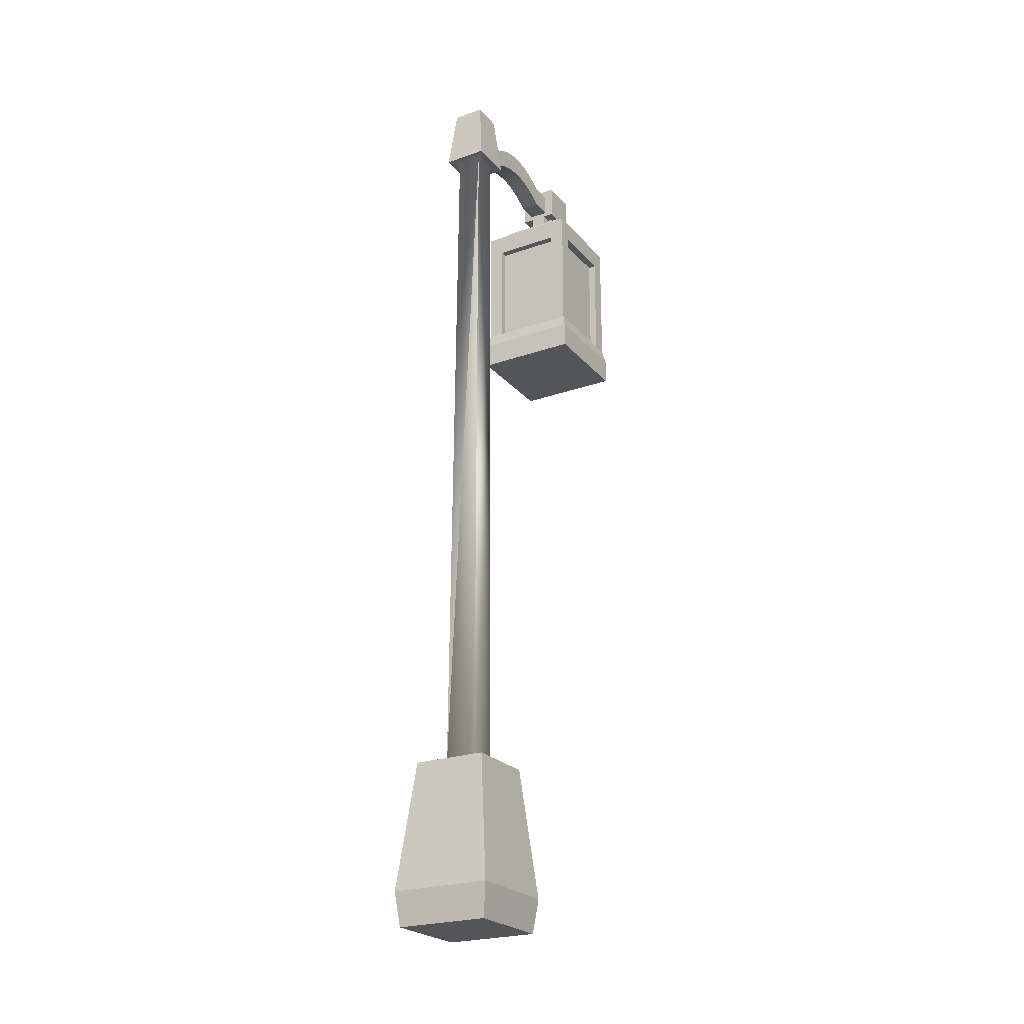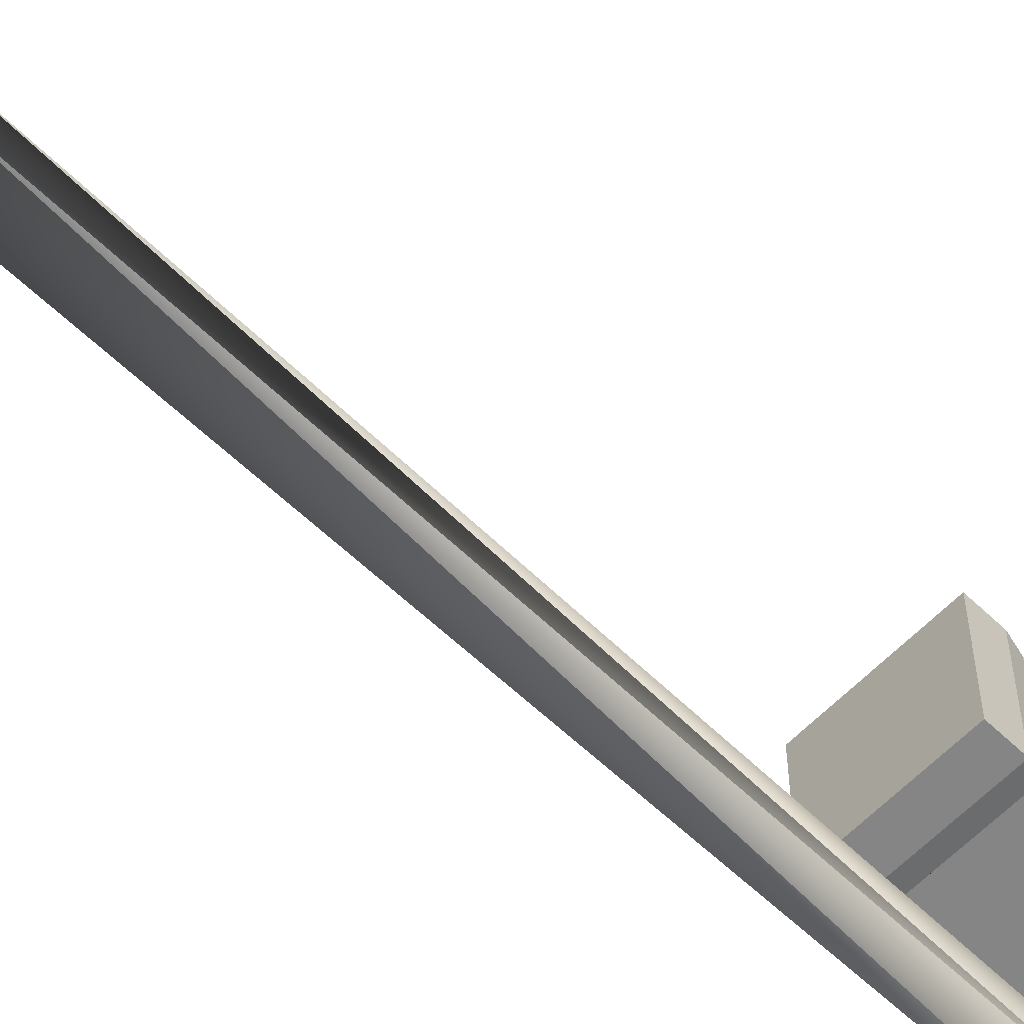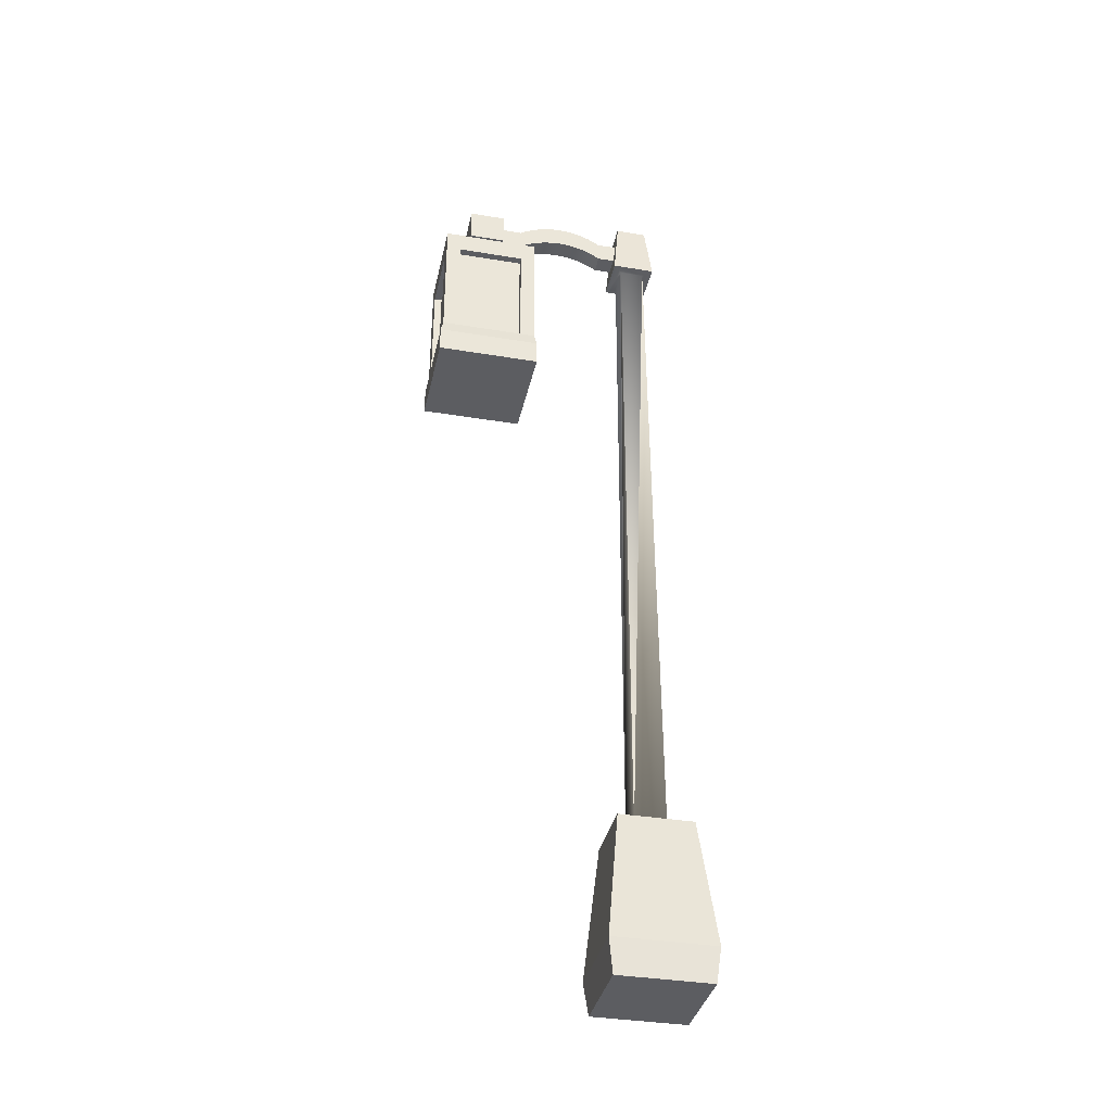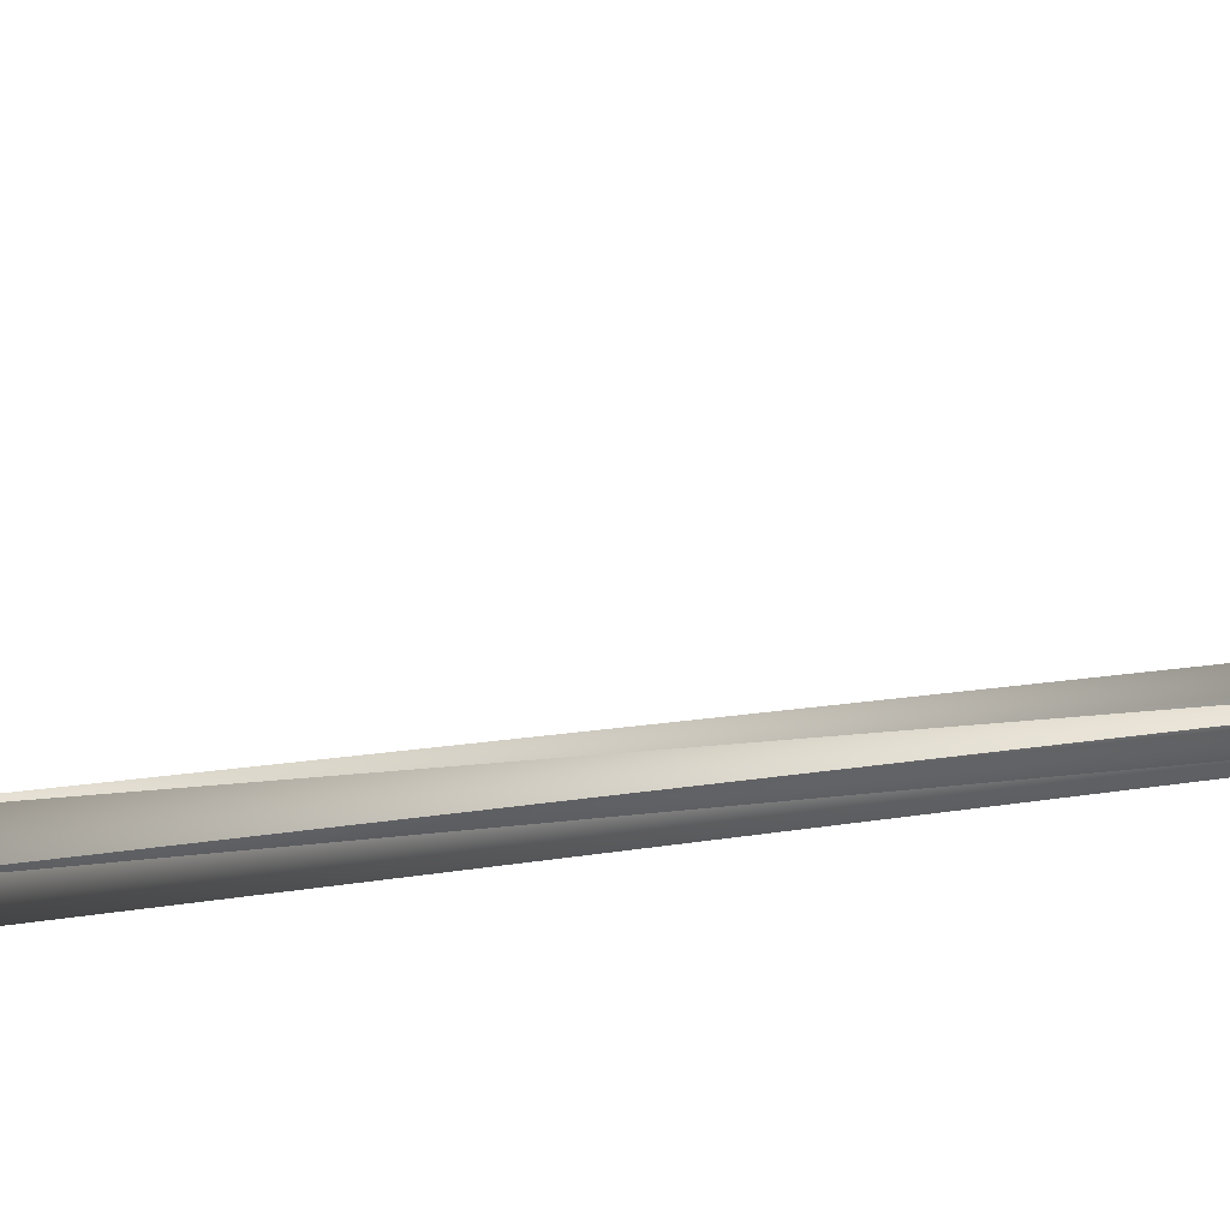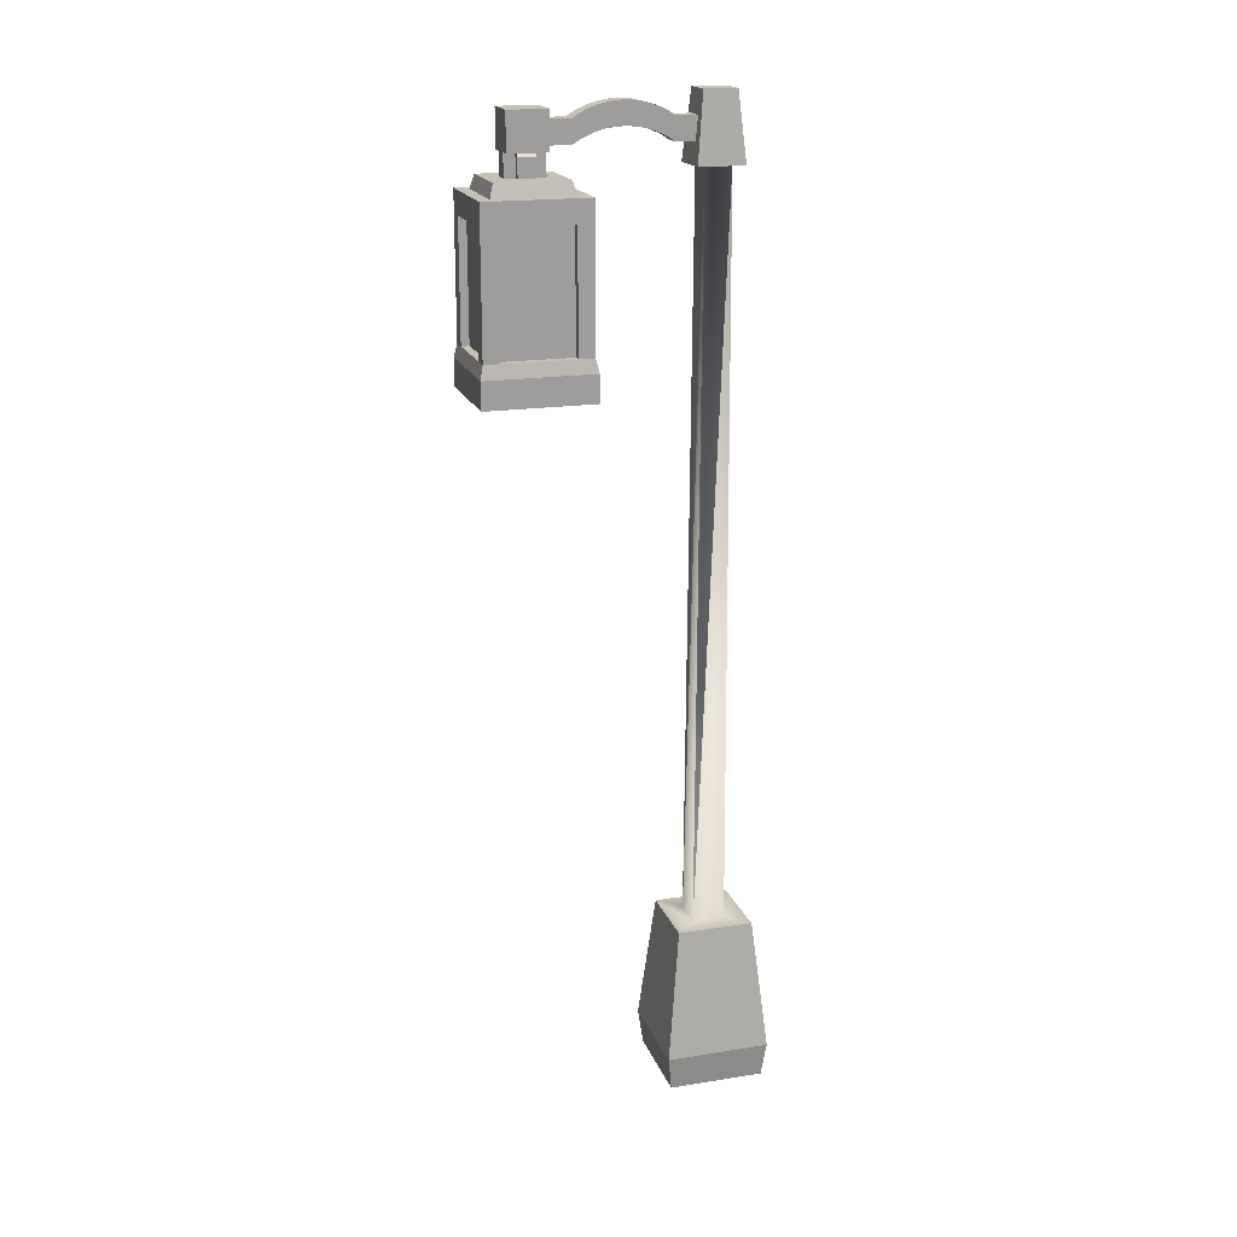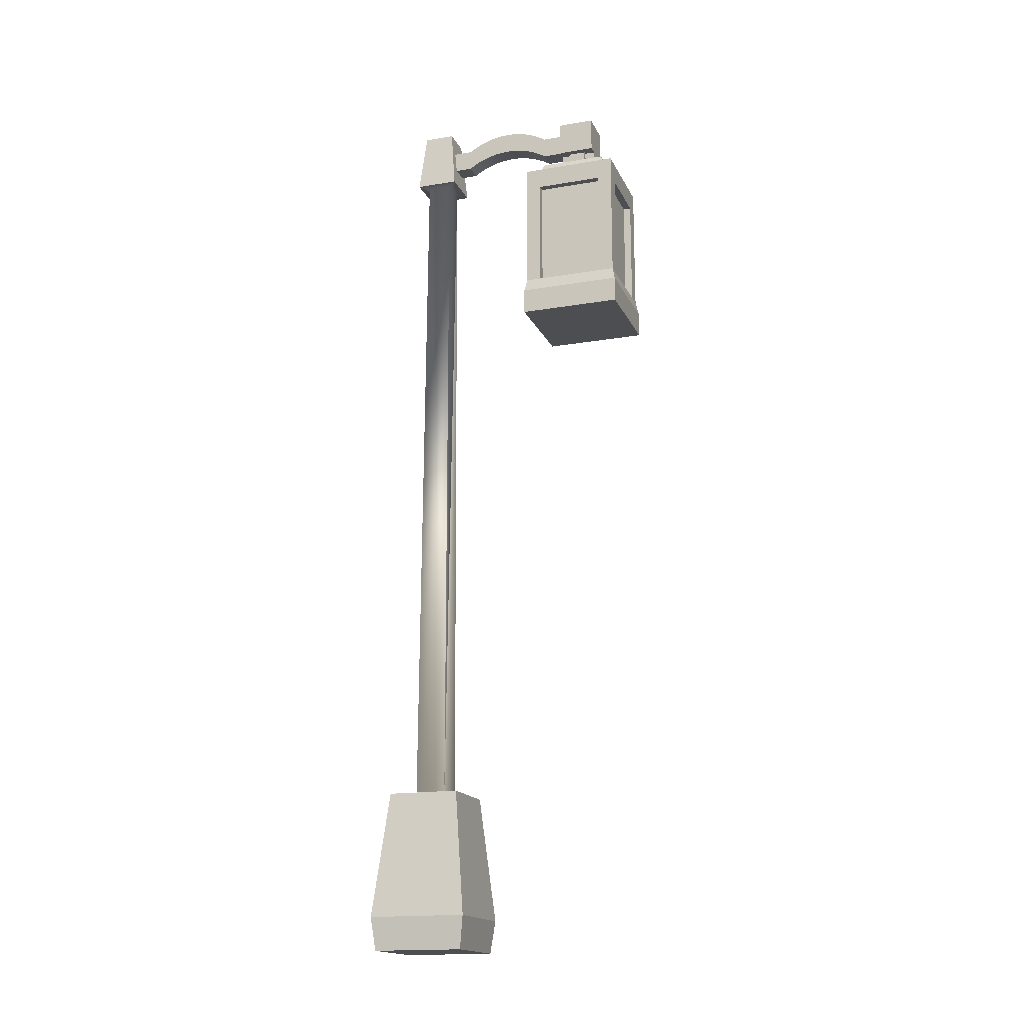
<metadata>
{"format":"obj","ext":"obj","renderer":"f3d","projection":"perspective","resolution":1024,"background":"white","views":[{"elev":-24.0,"azim":-150.0,"up":"+Y"},{"elev":-61.7,"azim":45.8,"up":"+Z"},{"elev":-36.4,"azim":77.8,"up":"+Y"},{"elev":47.6,"azim":81.5,"up":"+Z"},{"elev":18.7,"azim":73.3,"up":"+Y"},{"elev":-17.2,"azim":-71.3,"up":"+Y"}]}
</metadata>
<code>
o lightpostSingle
v 0.05146 0.2256 -0.05146
v 0.0705 0.047 0.0705
v 0.0705 0.047 -0.0705
v 0.05146 0.2256 0.05146
v -0.0705 0.047 -0.0705
v 0.06468 0 -0.06468
v -0.06468 0 -0.06468
v 0.02211 0.2256 -0.02211
v 0.02211 0.2256 0.02211
v 0.01769 1.229 -0.01769
v 0.01769 1.229 0.01769
v 0.02211 1.319 0.02211
v -0.03096 1.229 0.03096
v 0.03096 1.229 0.03096
v -0.02211 1.319 0.02211
v -0.0705 0.047 0.0705
v -0.05146 0.2256 0.05146
v -0.02211 1.319 -0.02211
v 0.02211 1.319 -0.02211
v 0.03096 1.229 -0.03096
v -0.03096 1.229 -0.03096
v -0.06468 -0 0.06468
v 0.06468 -0 0.06468
v -0.05146 0.2256 -0.05146
v -0.02211 0.2256 -0.02211
v -0.02211 0.2256 0.02211
v -0.01769 1.229 -0.01769
v -0.01769 1.229 0.01769
v -0.01119 1.221 0.2645
v -0.01119 1.251 0.2498
v -0.01119 1.221 0.2498
v -0.01119 1.251 0.2645
v 0.02619 1.251 0.2645
v 0.01636 1.251 0.2498
v 0.01636 1.251 0.2268
v 0.01119 1.251 0.2645
v 0.01119 1.251 0.2498
v 0.02619 1.251 0.2121
v 0.01119 1.251 0.2121
v 0.01119 1.251 0.2268
v -0.01119 1.221 0.2268
v -0.01119 1.251 0.2121
v -0.01119 1.221 0.2121
v -0.01119 1.251 0.2268
v 0.02619 1.301 0.2645
v 0.02619 1.301 0.2121
v -0.02619 1.251 0.2645
v -0.02619 1.301 0.2645
v 0.01119 1.221 0.2645
v 0.01119 1.221 0.2498
v 0.01119 1.221 0.2121
v 0.01119 1.221 0.2268
v -0.01636 1.251 0.2498
v -0.02619 1.251 0.2121
v -0.01636 1.251 0.2268
v -0.02619 1.301 0.2121
v -0.01327 1.257 0.2121
v -0.01327 1.288 0.2121
v 0.01327 1.288 0.2121
v 0.01327 1.257 0.2121
v -0.06899 1.014 0.1907
v -0.05832 1.014 0.286
v -0.05832 1.014 0.1907
v -0.06899 1.014 0.286
v 0.06899 1.014 0.1693
v 0.07296 0.9953 0.3113
v 0.07296 0.9953 0.1654
v 0.06899 1.014 0.1907
v 0.06899 1.014 0.286
v 0.06899 1.014 0.3073
v 0.01327 1.263 0.06249
v -0.01327 1.257 0.05279
v 0.01327 1.257 0.05279
v -0.01327 1.263 0.06249
v -0.07296 0.9953 0.3113
v -0.06899 1.014 0.1693
v -0.07296 0.9953 0.1654
v -0.06899 1.014 0.3073
v -0.01327 1.306 0.09447
v 0.01327 1.307 0.1057
v 0.01327 1.306 0.09447
v -0.01327 1.307 0.1057
v 0.01327 1.268 0.1615
v -0.01327 1.272 0.1508
v 0.01327 1.272 0.1508
v -0.01327 1.268 0.1615
v 0.01327 1.275 0.09447
v -0.01327 1.272 0.08343
v 0.01327 1.272 0.08343
v -0.01327 1.275 0.09447
v 0.01327 1.277 0.1285
v -0.01327 1.277 0.1171
v 0.01327 1.277 0.1171
v -0.01327 1.277 0.1285
v 0.01327 1.277 0.1057
v -0.01327 1.277 0.1057
v 0.05832 1.014 0.1907
v 0.05832 1.014 0.286
v 0.04764 1.014 0.3073
v 0.04764 1.082 0.2966
v 0.04764 1.014 0.2966
v 0.04764 1.104 0.2966
v 0.04764 1.172 0.3073
v 0.04764 1.172 0.2966
v -0.01327 1.288 0.02211
v 0.01327 1.288 0.05279
v 0.01327 1.288 0.02211
v -0.01327 1.288 0.05279
v -0.06899 1.172 0.286
v -0.06899 1.203 0.3073
v -0.06899 1.172 0.1907
v -0.06899 1.203 0.1693
v -0.01327 1.275 0.1398
v 0.01327 1.275 0.1398
v -0.01327 1.268 0.07274
v 0.01327 1.268 0.07274
v 0.07296 0.9587 0.1654
v -0.07296 0.9587 0.1654
v -0.01327 1.308 0.1171
v 0.01327 1.307 0.1285
v 0.01327 1.308 0.1171
v -0.01327 1.307 0.1285
v -0.05832 1.172 0.286
v -0.05832 1.172 0.1907
v -0.01327 1.303 0.1508
v 0.01327 1.299 0.1615
v 0.01327 1.303 0.1508
v -0.01327 1.299 0.1615
v 0.04764 1.221 0.2859
v -0.05293 1.203 0.2912
v 0.05293 1.203 0.2912
v -0.04764 1.221 0.2859
v -0.01327 1.257 0.1814
v 0.01327 1.257 0.1814
v 0.05832 1.082 0.286
v 0.06899 1.172 0.286
v 0.05832 1.104 0.286
v 0.05832 1.172 0.286
v 0.01327 1.257 0.02212
v 0.01327 1.294 0.06249
v 0.01327 1.299 0.07274
v 0.01327 1.303 0.08343
v 0.01327 1.306 0.1398
v 0.01327 1.294 0.1717
v 0.01327 1.263 0.1717
v 0.01327 1.288 0.1814
v 0.07296 0.9587 0.3113
v -0.07296 0.9587 0.3113
v -0.04764 1.221 0.1907
v -0.05293 1.203 0.1854
v -0.01327 1.263 0.1717
v -0.04764 1.172 0.2966
v -0.04764 1.082 0.2966
v -0.04764 1.104 0.2966
v -0.04764 1.014 0.2966
v -0.04764 1.172 0.3073
v -0.04764 1.014 0.3073
v 0.04764 1.014 0.18
v 0.04764 1.172 0.1693
v 0.04764 1.014 0.1693
v 0.04764 1.172 0.18
v 0.04764 1.082 0.18
v 0.04764 1.104 0.18
v 0.05293 1.203 0.1854
v 0.04764 1.221 0.1907
v -0.04764 1.014 0.1693
v -0.01327 1.303 0.08343
v -0.01327 1.299 0.07274
v -0.01327 1.294 0.1717
v -0.05832 1.082 0.286
v -0.05832 1.104 0.1907
v -0.05832 1.082 0.1907
v -0.05832 1.104 0.286
v -0.01327 1.294 0.06249
v -0.04764 1.014 0.18
v -0.04764 1.172 0.18
v -0.04764 1.172 0.1693
v -0.04764 1.104 0.18
v -0.04764 1.082 0.18
v -0.01327 1.288 0.1814
v -0.02154 1.246 0.2268
v -0.02154 1.221 0.2268
v 0.02154 1.246 0.2498
v 0.02154 1.221 0.2268
v 0.02154 1.246 0.2268
v 0.02154 1.221 0.2498
v -0.01327 1.257 0.02212
v 0.06899 1.203 0.3073
v 0.05832 1.172 0.1907
v 0.06899 1.172 0.1907
v -0.02154 1.246 0.2498
v 0.05832 1.082 0.1907
v 0.05832 1.104 0.1907
v -0.02154 1.221 0.2498
v -0.01327 1.306 0.1398
v 0.06899 1.203 0.1693
f 1 2 3
f 2 1 4
f 5 6 7
f 6 5 3
f 8 10 9
f 11 9 10
f 12 13 14
f 13 12 15
f 4 16 2
f 16 4 17
f 18 12 19
f 12 18 15
f 18 20 21
f 20 18 19
f 2 22 23
f 22 2 16
f 1 8 4
f 8 1 24
f 8 24 25
f 25 24 26
f 9 4 8
f 4 9 17
f 17 9 26
f 17 26 24
f 25 27 8
f 10 8 27
f 9 11 26
f 28 26 11
f 13 18 21
f 18 13 15
f 19 14 20
f 14 19 12
f 23 7 6
f 7 23 22
f 16 24 5
f 24 16 17
f 2 6 3
f 6 2 23
f 7 16 5
f 16 7 22
f 25 26 27
f 28 27 26
f 14 11 10
f 11 14 13
f 11 13 28
f 28 13 21
f 20 10 21
f 10 20 14
f 21 10 27
f 21 27 28
f 24 3 5
f 3 24 1
f 29 30 31
f 30 29 32
f 33 34 35
f 34 33 36
f 34 36 37
f 35 38 33
f 38 35 39
f 39 35 40
f 41 42 43
f 42 41 44
f 45 38 46
f 38 45 33
f 45 36 33
f 36 45 32
f 32 45 47
f 47 45 48
f 29 36 32
f 36 29 49
f 36 50 37
f 50 36 49
f 40 51 39
f 51 40 52
f 32 53 30
f 53 32 47
f 53 47 54
f 54 55 53
f 54 44 55
f 44 54 42
f 56 45 46
f 45 56 48
f 47 56 54
f 56 47 48
f 54 57 42
f 57 54 56
f 42 57 39
f 39 57 38
f 57 56 58
f 58 56 59
f 60 38 57
f 38 60 46
f 46 60 59
f 46 59 56
f 51 42 39
f 42 51 43
f 61 62 63
f 62 61 64
f 65 66 67
f 66 65 68
f 66 68 69
f 66 69 70
f 71 72 73
f 72 71 74
f 75 76 77
f 76 75 61
f 61 75 64
f 64 75 78
f 79 80 81
f 80 79 82
f 83 84 85
f 84 83 86
f 87 88 89
f 88 87 90
f 91 92 93
f 92 91 94
f 95 90 87
f 90 95 96
f 97 69 68
f 69 97 98
f 99 100 101
f 100 99 102
f 103 102 99
f 102 103 104
f 105 106 107
f 106 105 108
f 78 109 64
f 110 109 78
f 110 111 109
f 112 111 110
f 112 61 111
f 61 112 76
f 85 113 114
f 113 85 84
f 89 115 116
f 115 89 88
f 77 117 118
f 117 77 67
f 119 120 121
f 120 119 122
f 123 111 124
f 111 123 109
f 125 126 127
f 126 125 128
f 129 130 131
f 130 129 132
f 60 133 134
f 133 60 57
f 135 69 98
f 69 135 136
f 136 135 137
f 136 137 138
f 106 139 107
f 139 106 73
f 73 106 140
f 73 140 71
f 71 140 141
f 71 141 116
f 116 141 142
f 116 142 89
f 89 142 81
f 89 81 87
f 87 81 80
f 87 80 95
f 95 80 121
f 95 121 93
f 93 121 120
f 93 120 91
f 91 120 143
f 91 143 114
f 114 143 127
f 114 127 85
f 85 127 126
f 85 126 83
f 83 126 144
f 83 144 145
f 145 144 146
f 145 146 134
f 134 146 59
f 134 59 60
f 147 118 117
f 118 147 148
f 130 149 150
f 149 130 132
f 134 151 145
f 151 134 133
f 152 153 154
f 153 152 155
f 155 152 156
f 155 156 157
f 158 159 160
f 159 158 161
f 161 158 162
f 161 162 163
f 149 164 150
f 164 149 165
f 76 67 77
f 67 76 65
f 65 76 166
f 65 166 160
f 155 99 101
f 99 155 157
f 167 81 142
f 81 167 79
f 168 142 141
f 142 168 167
f 128 144 126
f 144 128 169
f 170 171 172
f 171 170 173
f 174 141 140
f 141 174 168
f 102 153 100
f 153 102 154
f 166 158 160
f 158 166 175
f 176 166 177
f 166 176 175
f 175 176 178
f 175 178 179
f 82 121 80
f 121 82 119
f 180 59 146
f 59 180 58
f 108 140 106
f 140 108 174
f 161 177 159
f 177 161 176
f 103 152 104
f 152 103 156
f 145 86 83
f 86 145 151
f 181 41 182
f 41 181 44
f 44 181 55
f 183 184 185
f 184 183 186
f 73 187 139
f 187 73 72
f 188 99 70
f 99 188 103
f 103 188 156
f 110 156 188
f 78 156 110
f 156 78 157
f 66 117 67
f 117 66 147
f 109 62 64
f 62 109 170
f 170 109 173
f 173 109 123
f 136 189 190
f 189 136 138
f 183 50 186
f 50 183 37
f 37 183 34
f 40 184 52
f 184 40 185
f 185 40 35
f 181 53 55
f 53 181 191
f 66 148 147
f 148 66 75
f 137 192 193
f 192 137 135
f 194 29 31
f 132 29 194
f 132 49 29
f 129 49 132
f 49 129 186
f 186 129 184
f 165 184 129
f 184 165 51
f 51 165 149
f 132 194 149
f 51 149 43
f 43 149 41
f 41 149 182
f 182 149 194
f 49 186 50
f 52 184 51
f 114 94 91
f 94 114 113
f 148 77 118
f 77 148 75
f 165 131 164
f 131 165 129
f 172 61 63
f 61 172 111
f 111 172 171
f 111 171 124
f 178 162 179
f 162 178 163
f 93 96 95
f 96 93 92
f 195 127 143
f 127 195 125
f 122 143 120
f 143 122 195
f 169 146 144
f 146 169 180
f 116 74 71
f 74 116 115
f 112 166 76
f 166 112 177
f 177 112 159
f 196 159 112
f 65 159 196
f 159 65 160
f 35 183 185
f 183 35 34
f 68 65 190
f 196 190 65
f 190 196 188
f 190 188 136
f 136 188 69
f 69 188 70
f 70 75 66
f 75 70 78
f 78 70 99
f 78 99 157
f 105 139 187
f 139 105 107
f 30 194 31
f 194 30 191
f 191 30 53
f 187 108 105
f 108 187 72
f 108 72 74
f 108 74 174
f 174 74 115
f 174 115 168
f 168 115 88
f 168 88 167
f 167 88 90
f 167 90 79
f 79 90 96
f 79 96 82
f 82 96 92
f 82 92 119
f 119 92 94
f 119 94 122
f 122 94 113
f 122 113 195
f 195 113 84
f 195 84 125
f 125 84 86
f 125 86 128
f 128 86 151
f 128 151 169
f 169 151 133
f 169 133 180
f 180 133 57
f 180 57 58
f 190 97 68
f 97 190 192
f 192 190 193
f 193 190 189
f 196 164 188
f 164 196 112
f 164 112 150
f 150 112 130
f 131 188 164
f 188 131 110
f 110 131 130
f 110 130 112
f 194 181 182
f 181 194 191
f 138 193 189
f 193 138 137
f 104 154 102
f 154 104 152
f 176 163 178
f 163 176 161
f 62 172 63
f 172 62 170
f 192 98 97
f 98 192 135
f 171 123 124
f 123 171 173
f 179 158 175
f 158 179 162
f 100 155 101
f 155 100 153

</code>
